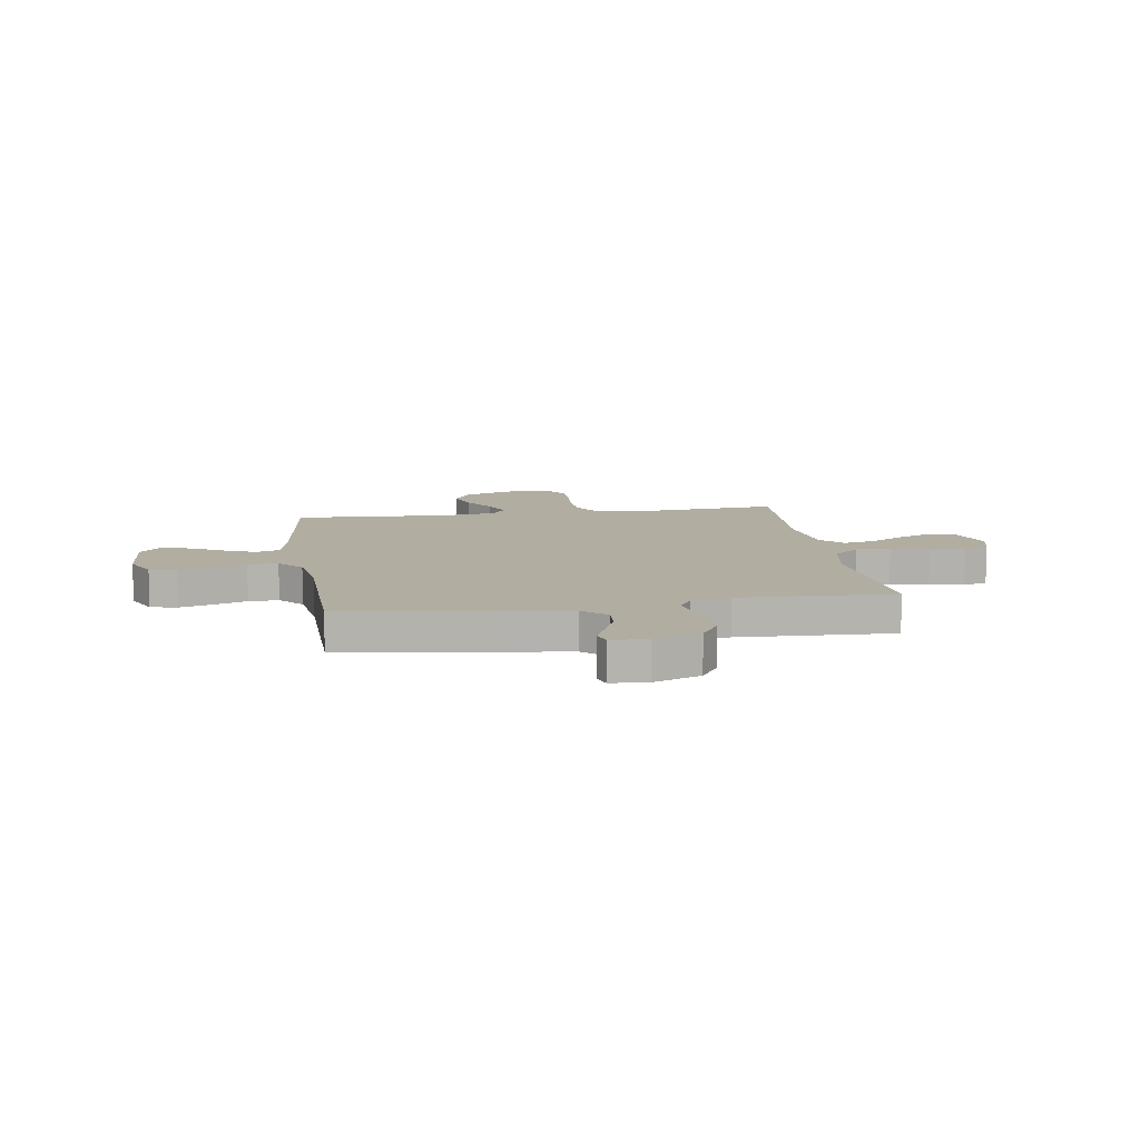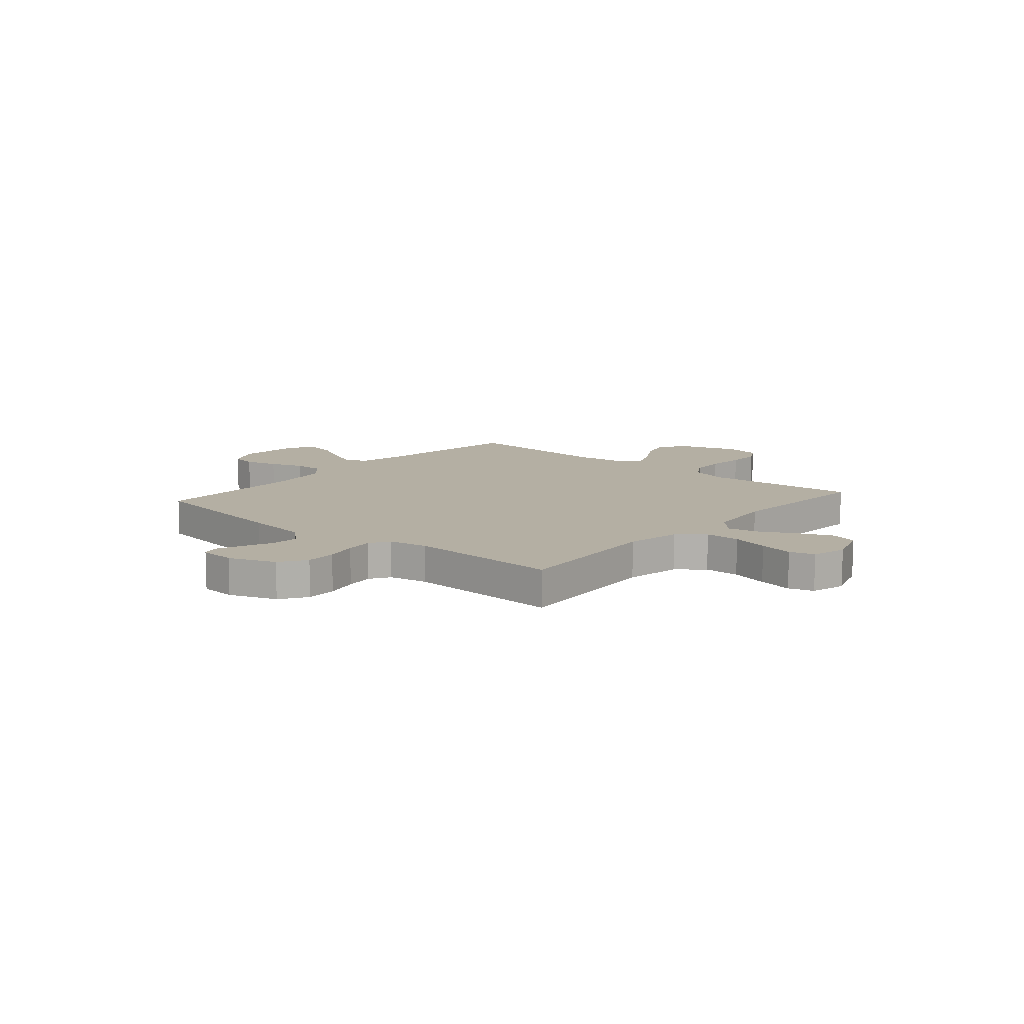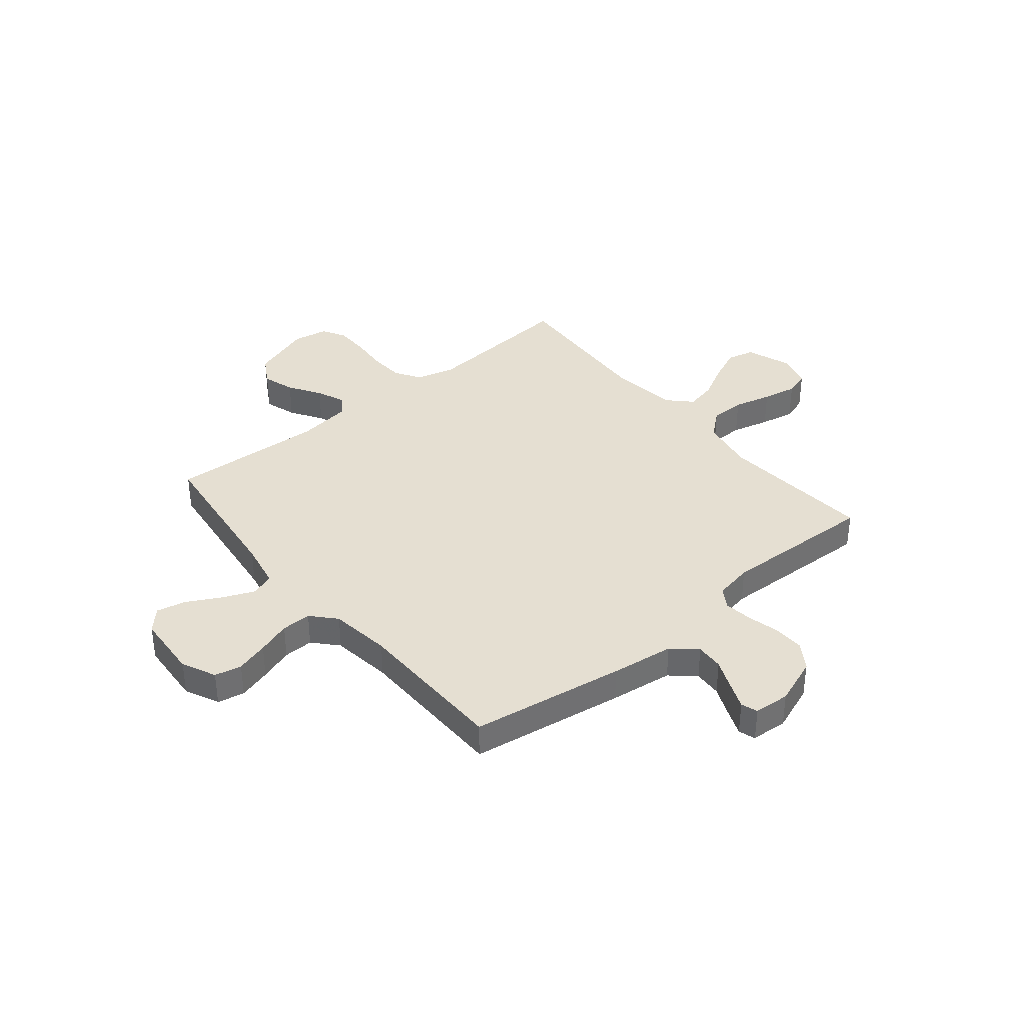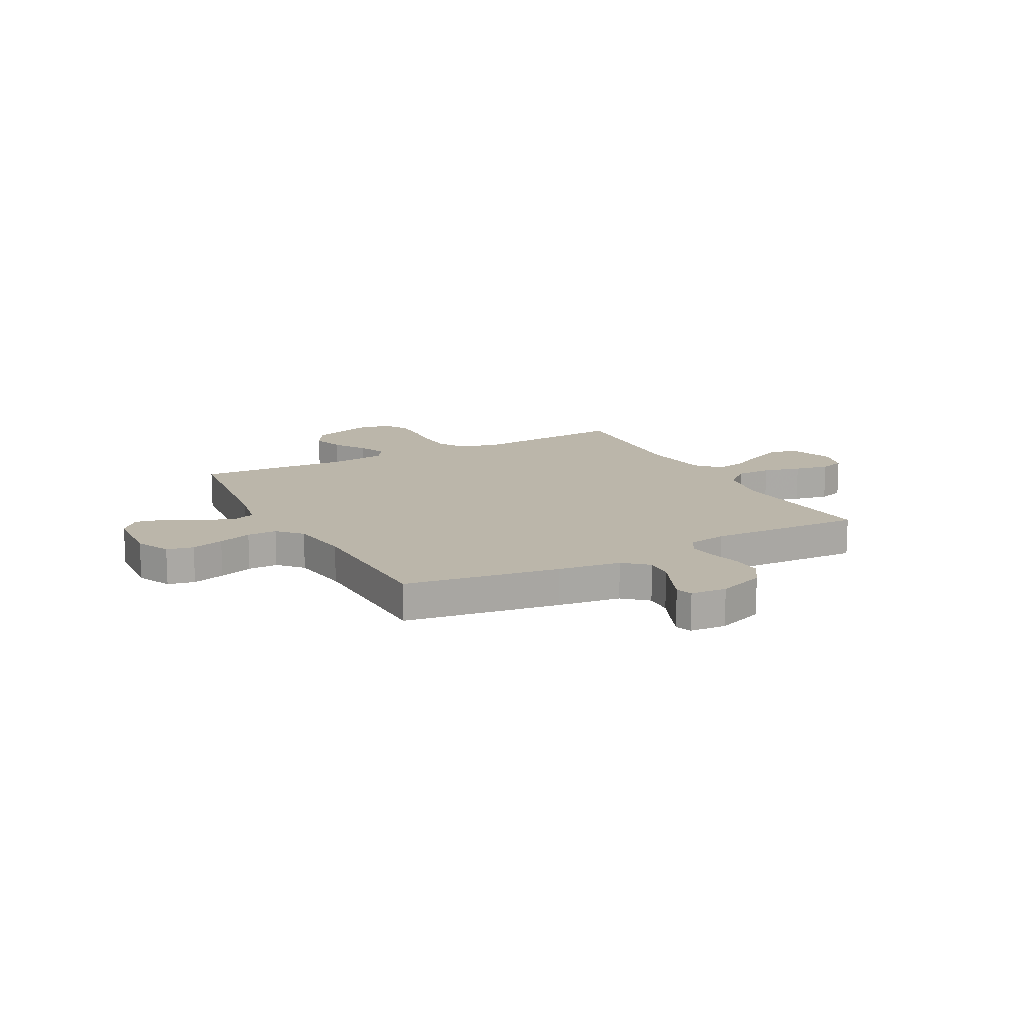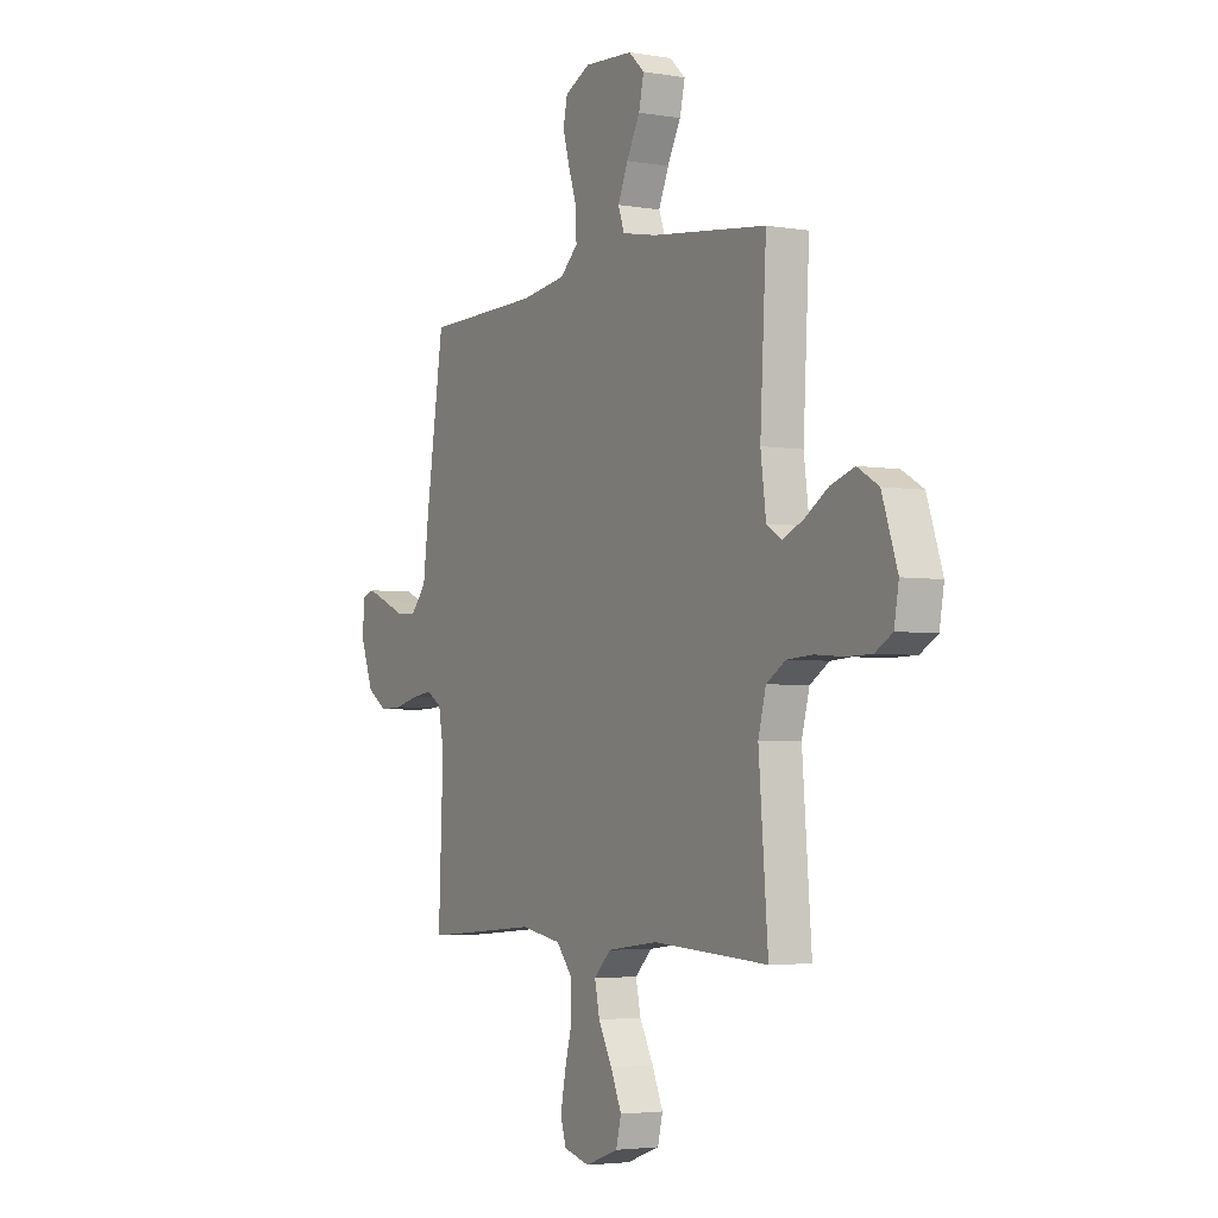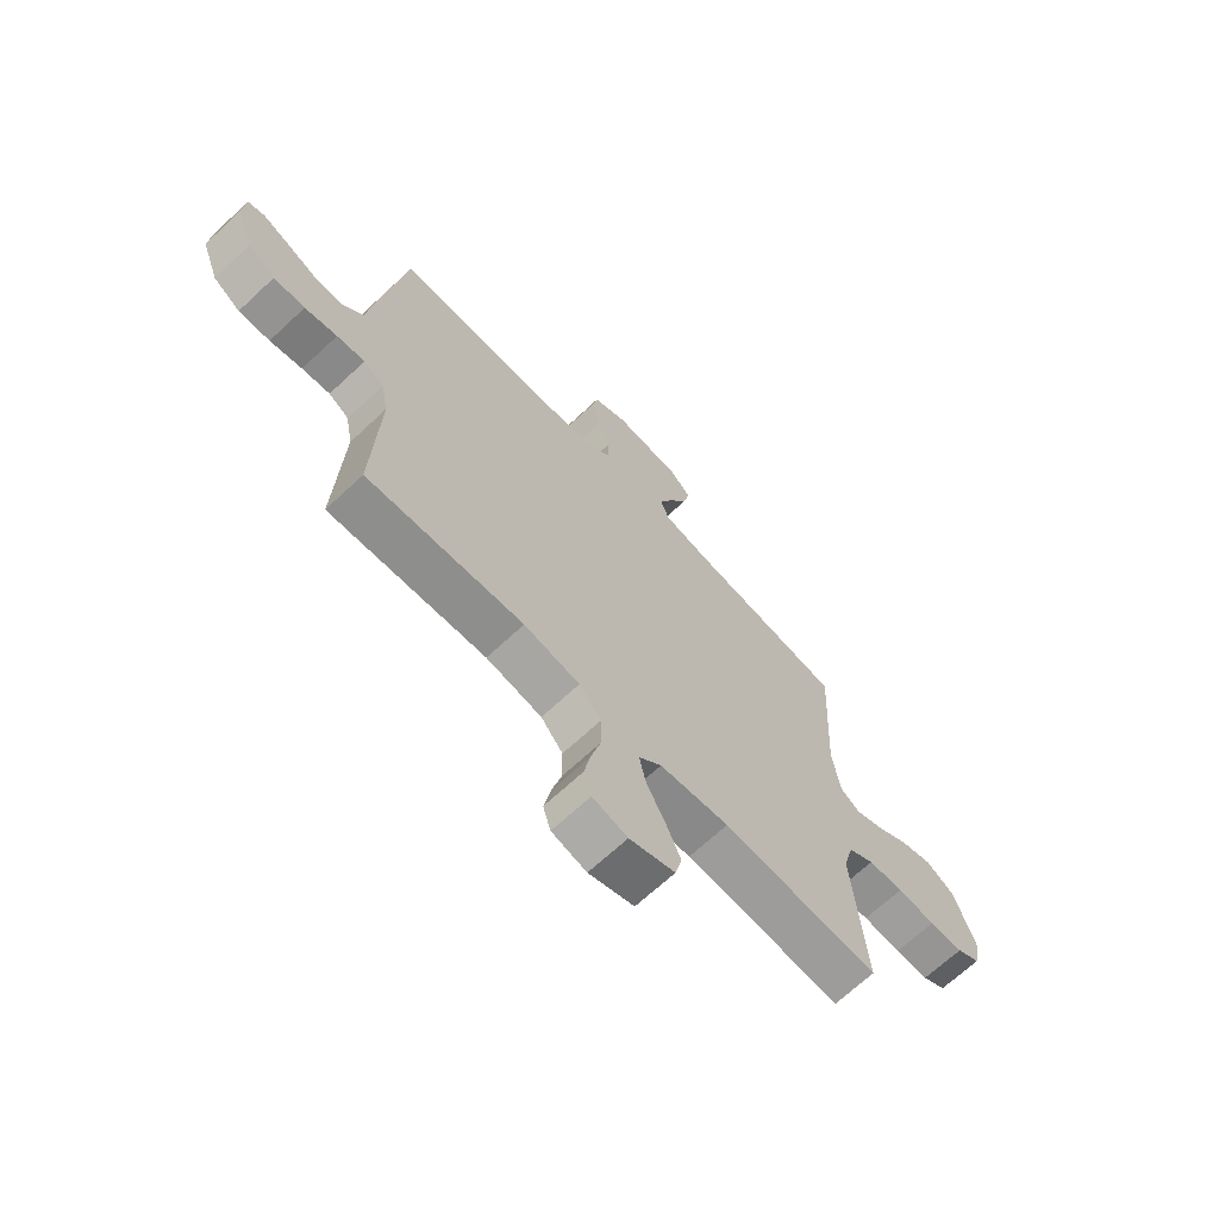
<metadata>
{"format":"obj","ext":"obj","renderer":"f3d","projection":"perspective","resolution":1024,"background":"white","views":[{"elev":10.4,"azim":81.3,"up":"+Y"},{"elev":11.2,"azim":130.9,"up":"+Y"},{"elev":37.5,"azim":50.5,"up":"+Y"},{"elev":14.1,"azim":61.9,"up":"+Y"},{"elev":-3.7,"azim":-119.4,"up":"+Z"},{"elev":-68.1,"azim":133.1,"up":"+Z"}]}
</metadata>
<code>
v 0.5 0.07 -0.5
v 0.2 0.07 -0.475
v 0.093 0.07 -0.494
v 0.051 0.07 -0.544
v 0.05 0.07 -0.612
v 0.069 0.07 -0.685
v 0.082 0.07 -0.752
v 0.067 0.07 -0.8
v 0 0.07 -0.818
v -0.087 0.07 -0.787
v -0.1 0.07 -0.734
v -0.072 0.07 -0.669
v -0.036 0.07 -0.602
v -0.023 0.07 -0.542
v -0.067 0.07 -0.499
v -0.2 0.07 -0.482
v -0.5 0.07 -0.5
v -0.476 0.07 -0.2
v -0.496 0.07 -0.124
v -0.546 0.07 -0.093
v -0.614 0.07 -0.089
v -0.687 0.07 -0.095
v -0.752 0.07 -0.094
v -0.797 0.07 -0.068
v -0.809 0.07 0
v -0.769 0.07 0.118
v -0.714 0.07 0.15
v -0.652 0.07 0.13
v -0.59 0.07 0.091
v -0.536 0.07 0.068
v -0.498 0.07 0.093
v -0.484 0.07 0.2
v -0.5 0.07 0.5
v -0.2 0.07 0.537
v -0.11 0.07 0.555
v -0.094 0.07 0.6
v -0.12 0.07 0.661
v -0.155 0.07 0.726
v -0.168 0.07 0.784
v -0.127 0.07 0.822
v 0 0.07 0.831
v 0.066 0.07 0.8
v 0.077 0.07 0.748
v 0.059 0.07 0.685
v 0.037 0.07 0.62
v 0.036 0.07 0.562
v 0.082 0.07 0.52
v 0.2 0.07 0.504
v 0.5 0.07 0.5
v 0.546 0.07 0.2
v 0.562 0.07 0.078
v 0.603 0.07 0.032
v 0.657 0.07 0.035
v 0.715 0.07 0.06
v 0.766 0.07 0.081
v 0.798 0.07 0.07
v 0.803 0.07 0
v 0.769 0.07 -0.091
v 0.717 0.07 -0.125
v 0.657 0.07 -0.123
v 0.595 0.07 -0.108
v 0.541 0.07 -0.101
v 0.502 0.07 -0.125
v 0.488 0.07 -0.2
v 0.5 0 -0.5
v 0.2 0 -0.475
v 0.093 0 -0.494
v 0.051 0 -0.544
v 0.05 0 -0.612
v 0.069 0 -0.685
v 0.082 0 -0.752
v 0.067 0 -0.8
v 0 0 -0.818
v -0.087 0 -0.787
v -0.1 0 -0.734
v -0.072 0 -0.669
v -0.036 0 -0.602
v -0.023 0 -0.542
v -0.067 0 -0.499
v -0.2 0 -0.482
v -0.5 0 -0.5
v -0.476 0 -0.2
v -0.496 0 -0.124
v -0.546 0 -0.093
v -0.614 0 -0.089
v -0.687 0 -0.095
v -0.752 0 -0.094
v -0.797 0 -0.068
v -0.809 0 0
v -0.769 0 0.118
v -0.714 0 0.15
v -0.652 0 0.13
v -0.59 0 0.091
v -0.536 0 0.068
v -0.498 0 0.093
v -0.484 0 0.2
v -0.5 0 0.5
v -0.2 0 0.537
v -0.11 0 0.555
v -0.094 0 0.6
v -0.12 0 0.661
v -0.155 0 0.726
v -0.168 0 0.784
v -0.127 0 0.822
v 0 0 0.831
v 0.066 0 0.8
v 0.077 0 0.748
v 0.059 0 0.685
v 0.037 0 0.62
v 0.036 0 0.562
v 0.082 0 0.52
v 0.2 0 0.504
v 0.5 0 0.5
v 0.546 0 0.2
v 0.562 0 0.078
v 0.603 0 0.032
v 0.657 0 0.035
v 0.715 0 0.06
v 0.766 0 0.081
v 0.798 0 0.07
v 0.803 0 0
v 0.769 0 -0.091
v 0.717 0 -0.125
v 0.657 0 -0.123
v 0.595 0 -0.108
v 0.541 0 -0.101
v 0.502 0 -0.125
v 0.488 0 -0.2
f 59 60 61
f 58 59 61
f 57 58 61
f 56 57 61
f 55 56 61
f 54 55 61
f 53 54 61
f 52 53 61 62
f 51 52 62 63
f 50 51 63
f 49 50 63
f 48 49 63
f 43 44 45
f 42 43 45
f 41 42 45
f 40 41 45
f 39 40 45
f 38 39 45
f 37 38 45
f 36 37 45 46
f 35 36 46 47
f 32 33 34
f 34 35 47
f 32 34 47
f 31 32 47
f 27 28 29
f 26 27 29
f 25 26 29
f 24 25 29
f 23 24 29
f 22 23 29
f 21 22 29
f 20 21 29 30
f 19 20 30 31
f 16 17 18
f 48 63 64
f 47 48 64
f 31 47 64
f 19 31 64
f 18 19 64
f 16 18 64
f 15 16 64
f 11 12 13
f 10 11 13
f 9 10 13
f 8 9 13
f 7 8 13
f 6 7 13
f 5 6 13
f 64 1 2
f 64 2 3
f 14 15 64 3
f 4 5 13 14
f 3 4 14
f 125 124 123
f 125 123 122
f 125 122 121
f 125 121 120
f 125 120 119
f 125 119 118
f 125 118 117
f 126 125 117 116
f 127 126 116 115
f 127 115 114
f 127 114 113
f 127 113 112
f 109 108 107
f 109 107 106
f 109 106 105
f 109 105 104
f 109 104 103
f 109 103 102
f 109 102 101
f 110 109 101 100
f 111 110 100 99
f 98 97 96
f 111 99 98
f 111 98 96
f 111 96 95
f 93 92 91
f 93 91 90
f 93 90 89
f 93 89 88
f 93 88 87
f 93 87 86
f 93 86 85
f 94 93 85 84
f 95 94 84 83
f 82 81 80
f 128 127 112
f 128 112 111
f 128 111 95
f 128 95 83
f 128 83 82
f 128 82 80
f 128 80 79
f 77 76 75
f 77 75 74
f 77 74 73
f 77 73 72
f 77 72 71
f 77 71 70
f 77 70 69
f 66 65 128
f 67 66 128
f 67 128 79 78
f 78 77 69 68
f 78 68 67
f 1 65 66 2
f 2 66 67 3
f 3 67 68 4
f 4 68 69 5
f 5 69 70 6
f 6 70 71 7
f 7 71 72 8
f 8 72 73 9
f 9 73 74 10
f 10 74 75 11
f 11 75 76 12
f 12 76 77 13
f 13 77 78 14
f 14 78 79 15
f 15 79 80 16
f 16 80 81 17
f 17 81 82 18
f 18 82 83 19
f 19 83 84 20
f 20 84 85 21
f 21 85 86 22
f 22 86 87 23
f 23 87 88 24
f 24 88 89 25
f 25 89 90 26
f 26 90 91 27
f 27 91 92 28
f 28 92 93 29
f 29 93 94 30
f 30 94 95 31
f 31 95 96 32
f 32 96 97 33
f 33 97 98 34
f 34 98 99 35
f 35 99 100 36
f 36 100 101 37
f 37 101 102 38
f 38 102 103 39
f 39 103 104 40
f 40 104 105 41
f 41 105 106 42
f 42 106 107 43
f 43 107 108 44
f 44 108 109 45
f 45 109 110 46
f 46 110 111 47
f 47 111 112 48
f 48 112 113 49
f 49 113 114 50
f 50 114 115 51
f 51 115 116 52
f 52 116 117 53
f 53 117 118 54
f 54 118 119 55
f 55 119 120 56
f 56 120 121 57
f 57 121 122 58
f 58 122 123 59
f 59 123 124 60
f 60 124 125 61
f 61 125 126 62
f 62 126 127 63
f 63 127 128 64
f 64 128 65 1

</code>
